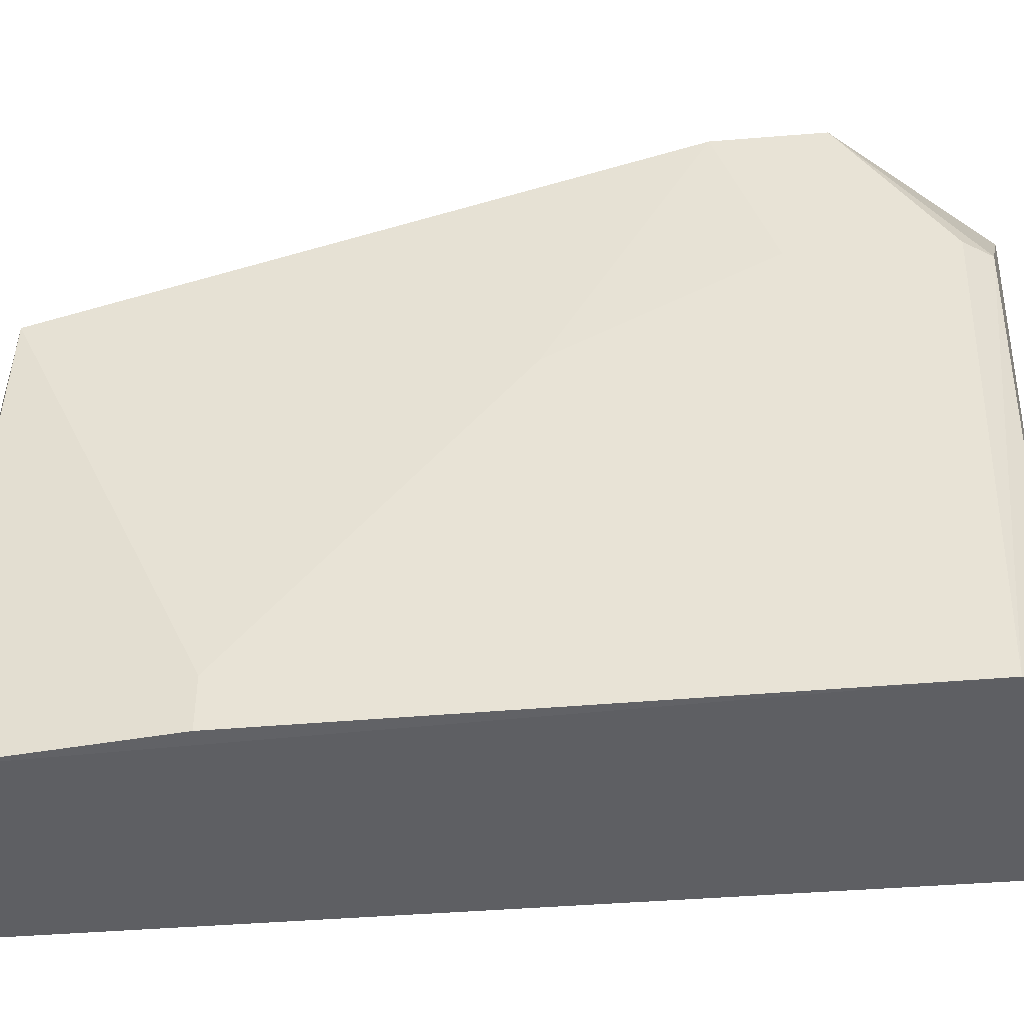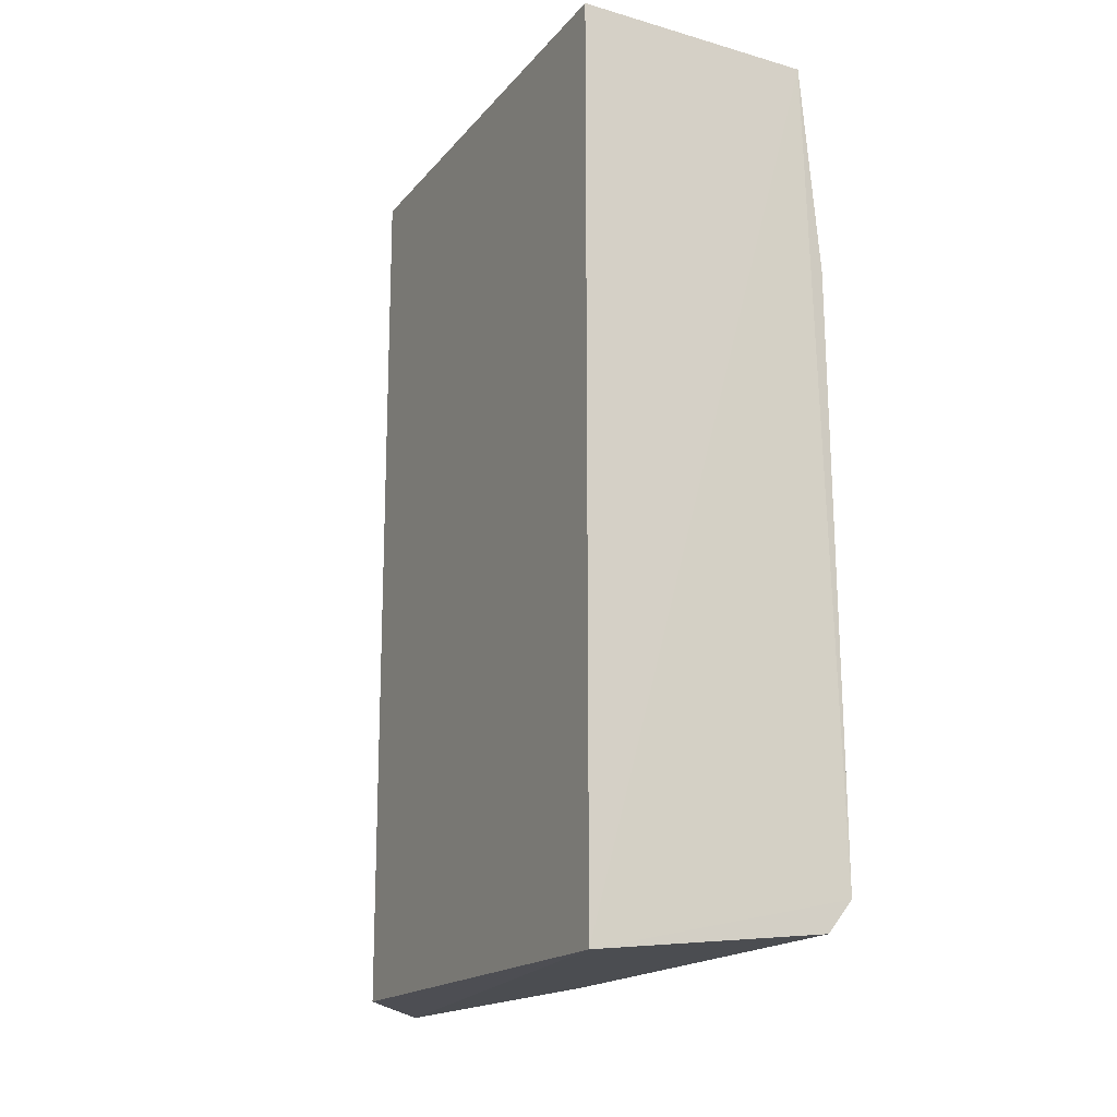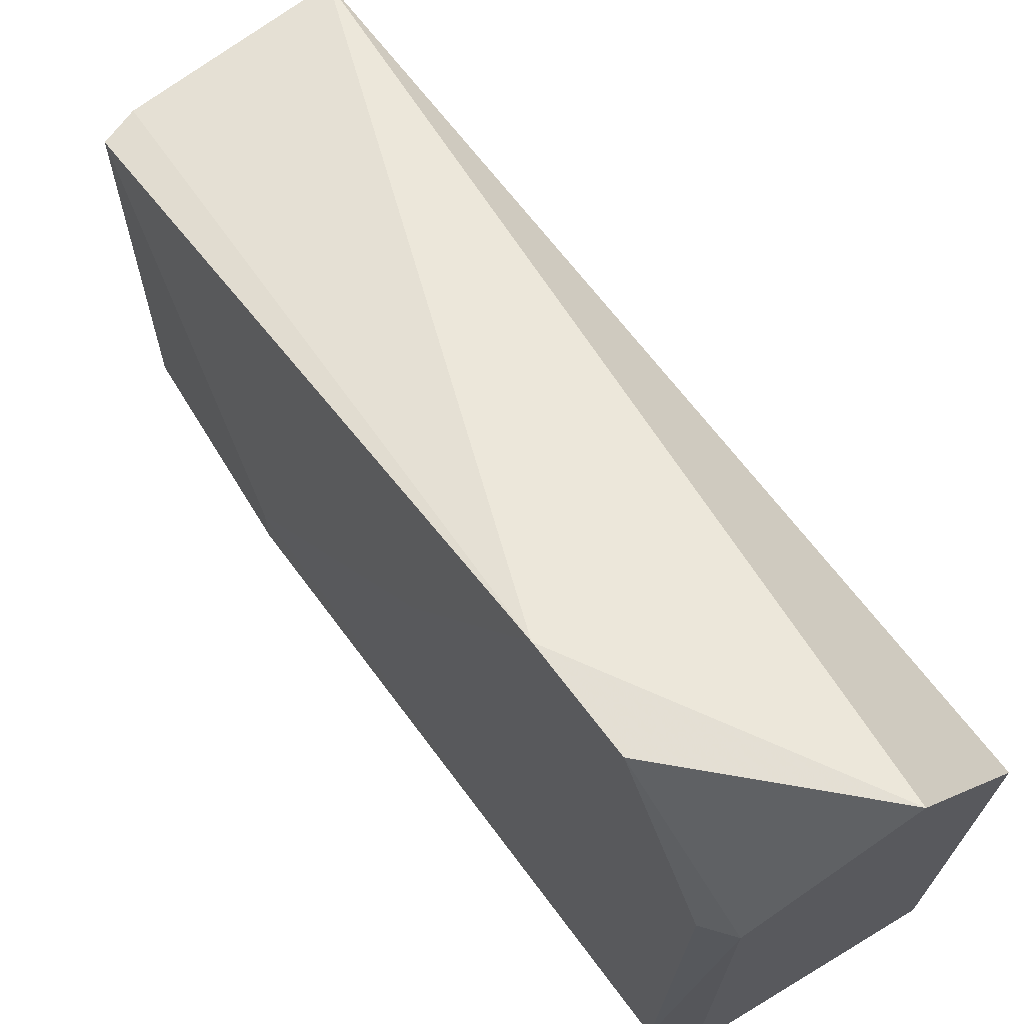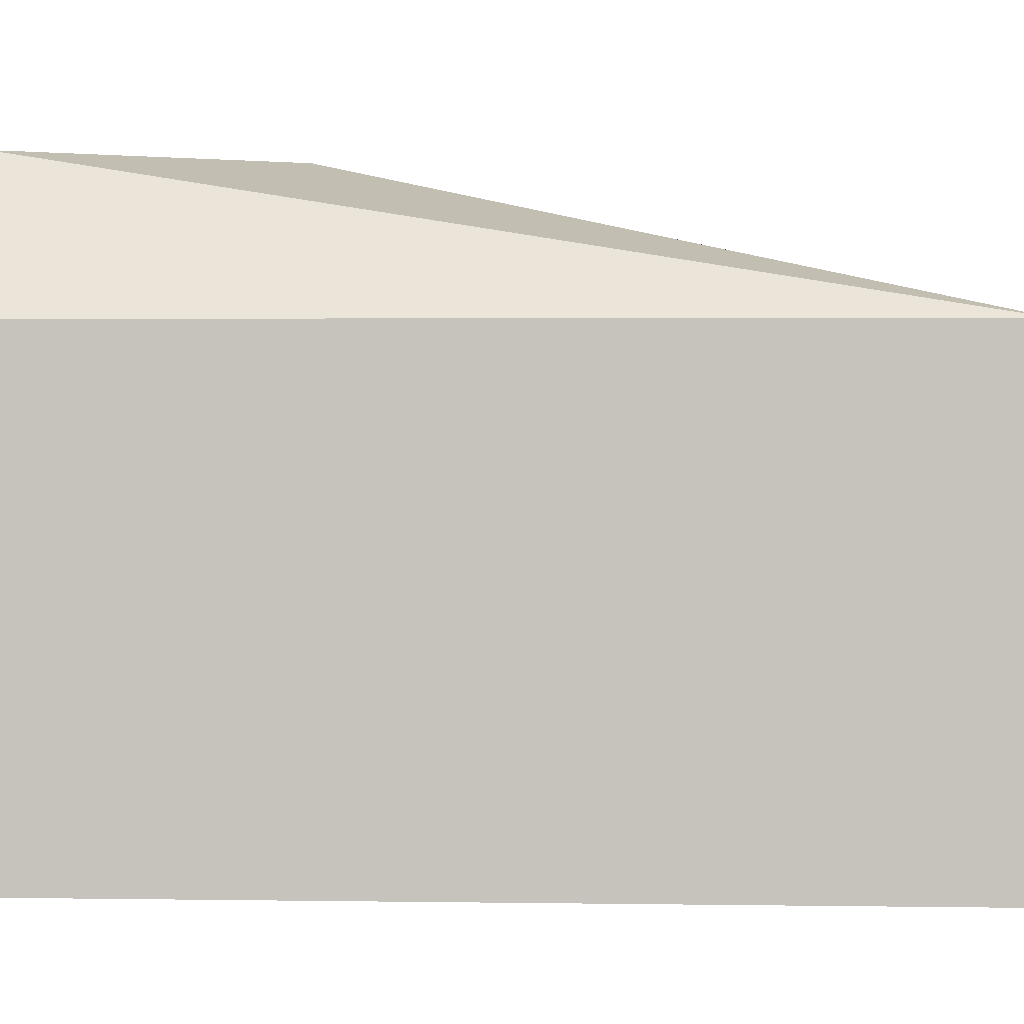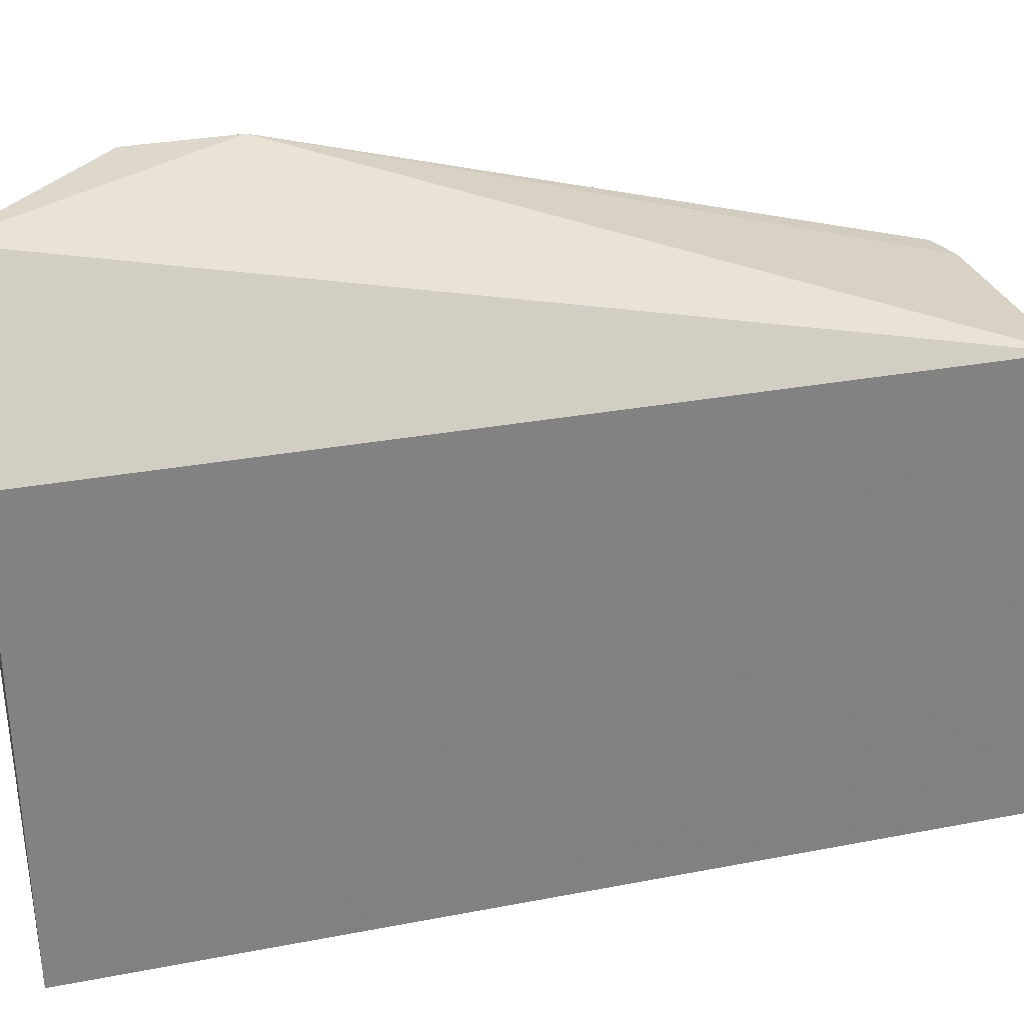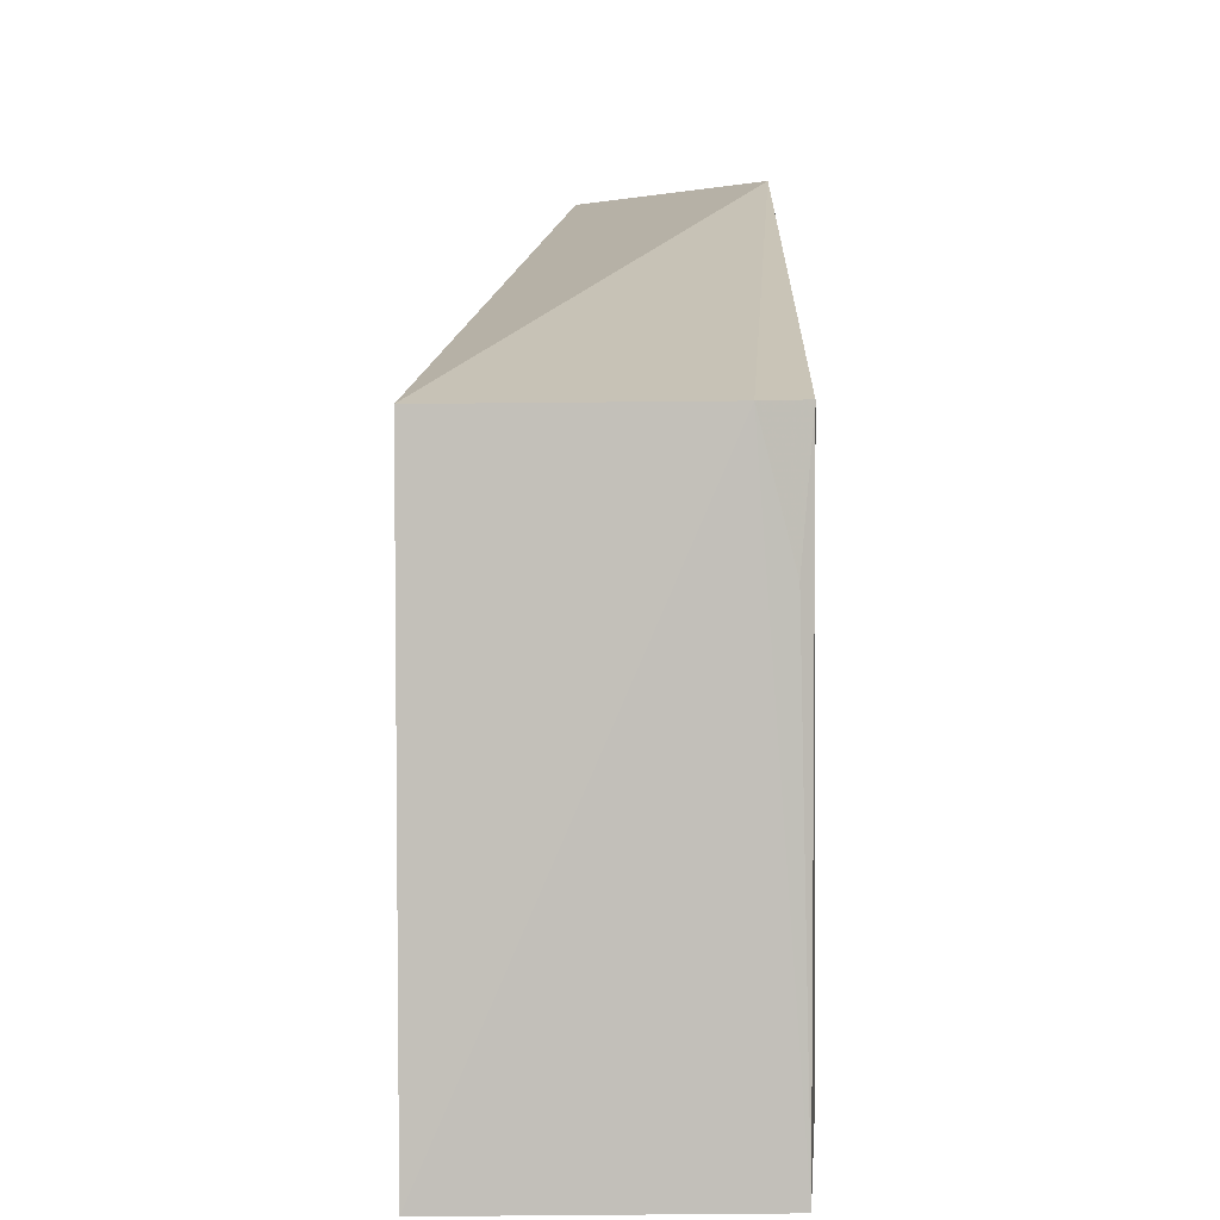
<metadata>
{"format":"obj","ext":"obj","renderer":"f3d","projection":"perspective","resolution":1024,"background":"white","views":[{"elev":-41.9,"azim":-84.4,"up":"+Z"},{"elev":-16.9,"azim":152.8,"up":"+Y"},{"elev":67.9,"azim":-37.2,"up":"+Z"},{"elev":0.2,"azim":93.2,"up":"+Z"},{"elev":29.3,"azim":73.9,"up":"+Z"},{"elev":4.8,"azim":178.6,"up":"+Z"}]}
</metadata>
<code>
v -0.03176 0.01871 0.09821
v -0.03182 -0.02047 0.09833
v -0.03182 -0.02018 0.0775
v -0.0424 0.01886 0.07736
v -0.04328 -0.009029 0.1054
v -0.0318 0.01926 0.07746
v -0.03687 -0.02053 0.1051
v -0.04247 0.01804 0.09831
v -0.0436 -0.01763 0.07751
v -0.04087 0.01854 0.09829
v -0.04342 -0.01818 0.09831
v -0.04244 -0.01905 0.07752
v -0.04335 0.009356 0.0775
v -0.04206 0.01842 0.09368
v -0.0433 -0.01373 0.1054
v -0.04337 -0.002216 0.09367
v -0.04253 -0.01939 0.09834
v -0.0434 -0.01144 0.09842
v -0.04335 0.009356 0.07981
f 1 2 3
f 6 1 3
f 6 3 4
f 7 2 1
f 7 1 5
f 7 3 2
f 9 4 3
f 10 6 4
f 10 1 6
f 10 8 5
f 10 5 1
f 12 9 3
f 12 3 7
f 13 4 9
f 14 10 4
f 14 4 8
f 14 8 10
f 15 7 5
f 17 11 9
f 17 9 12
f 17 12 7
f 17 15 11
f 17 7 15
f 18 15 5
f 18 11 15
f 18 5 16
f 18 16 9
f 18 9 11
f 19 13 9
f 19 9 16
f 19 8 4
f 19 4 13
f 19 16 5
f 19 5 8

</code>
